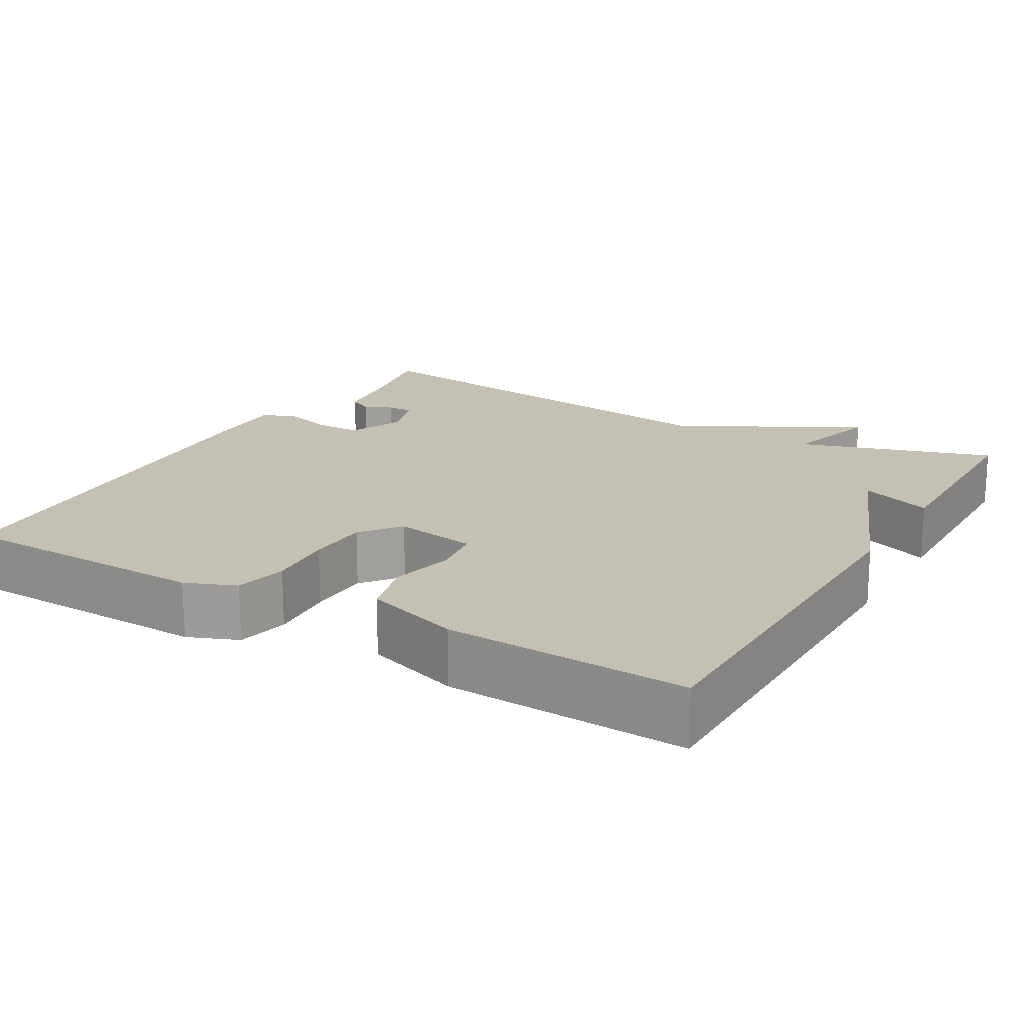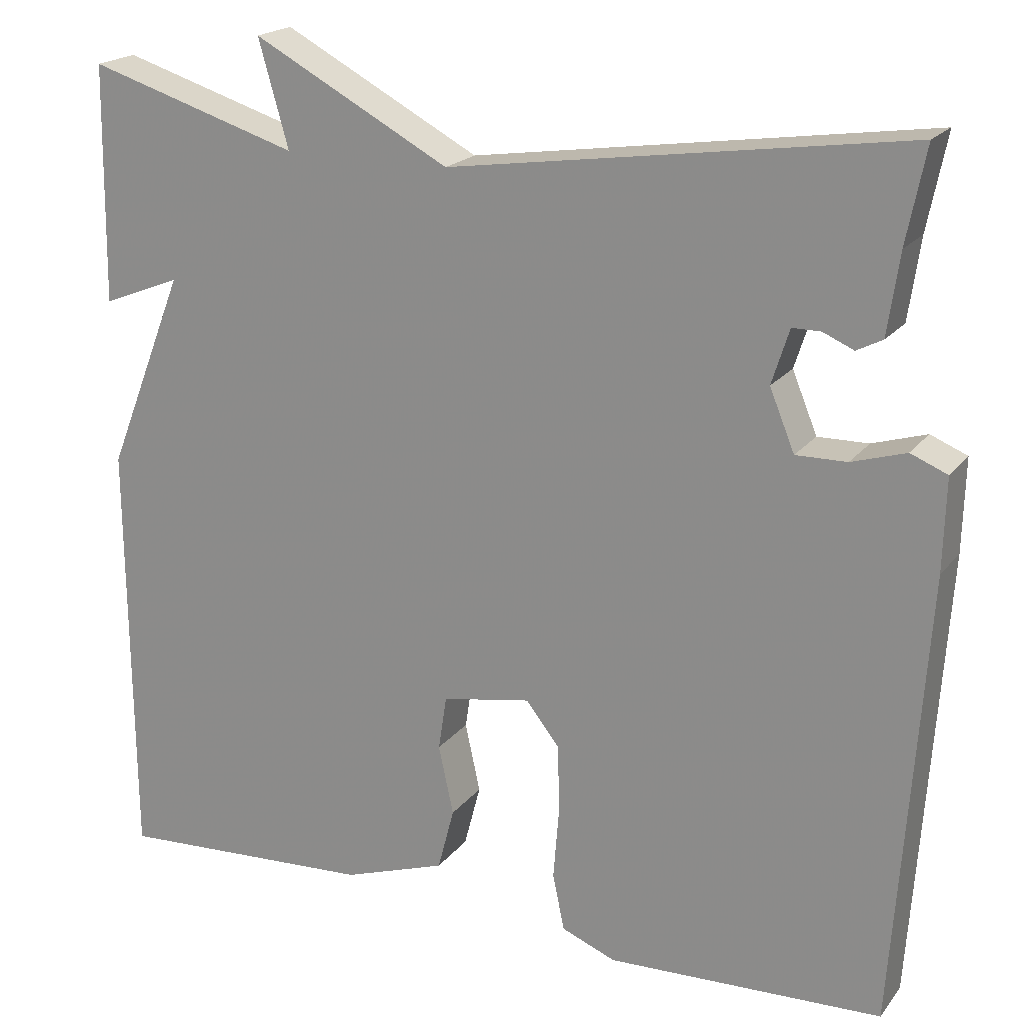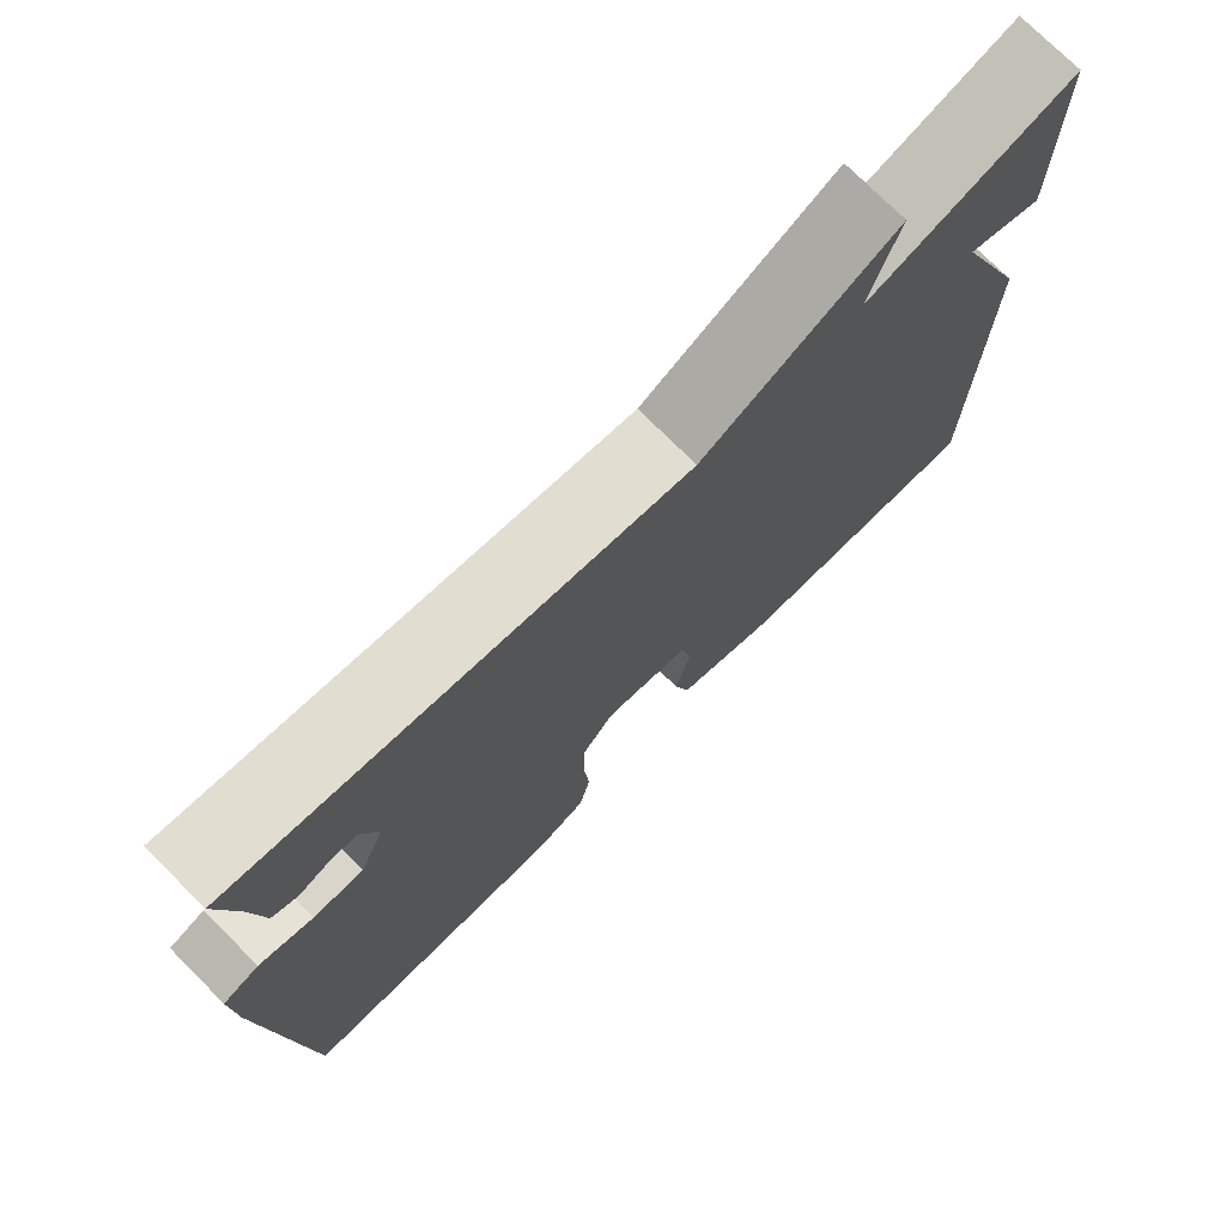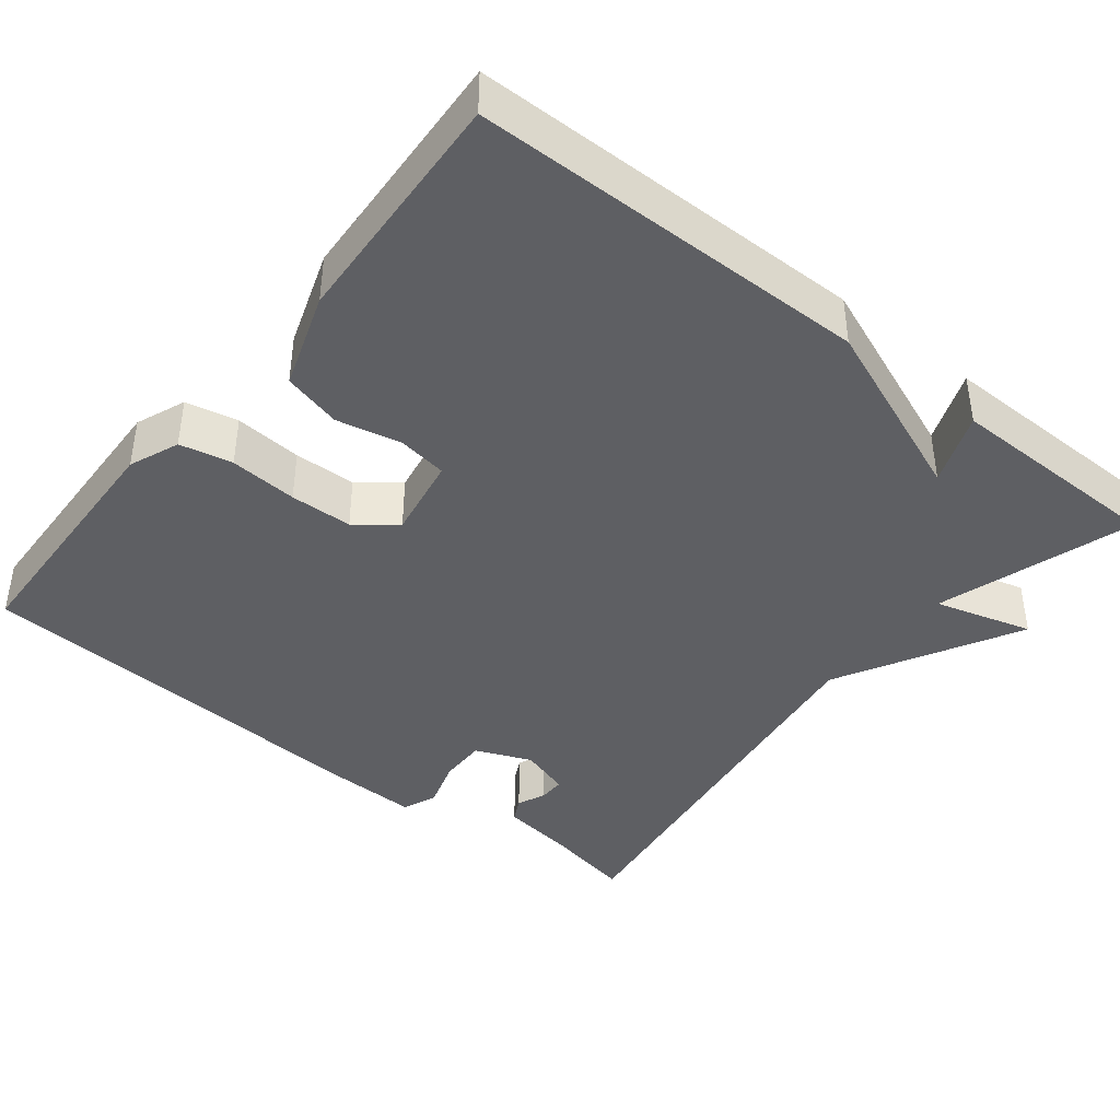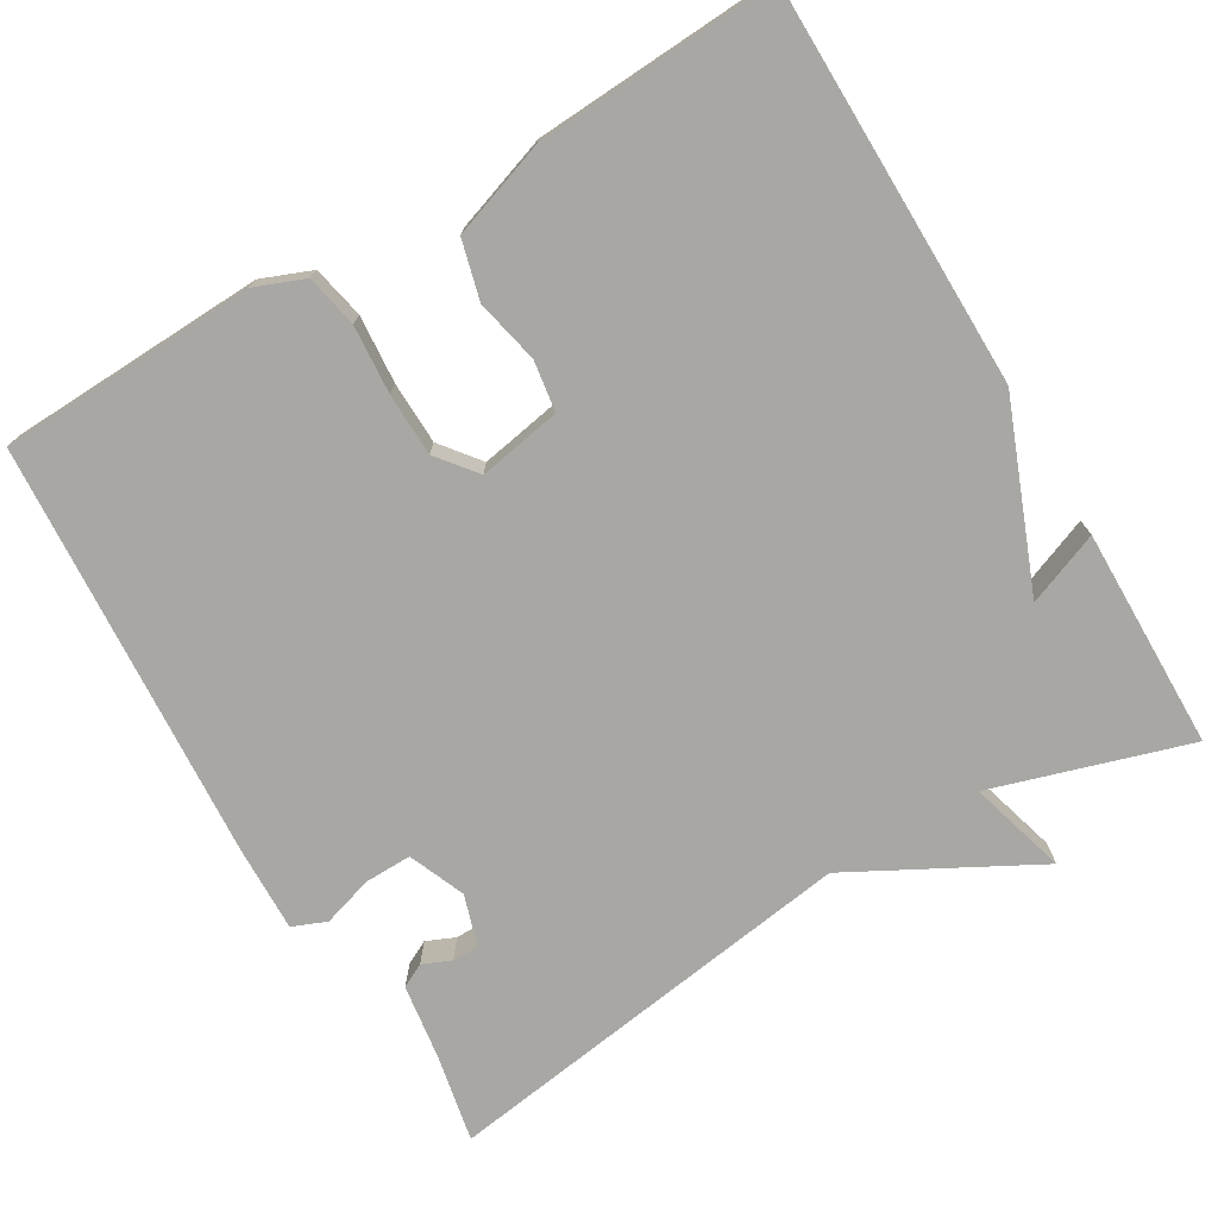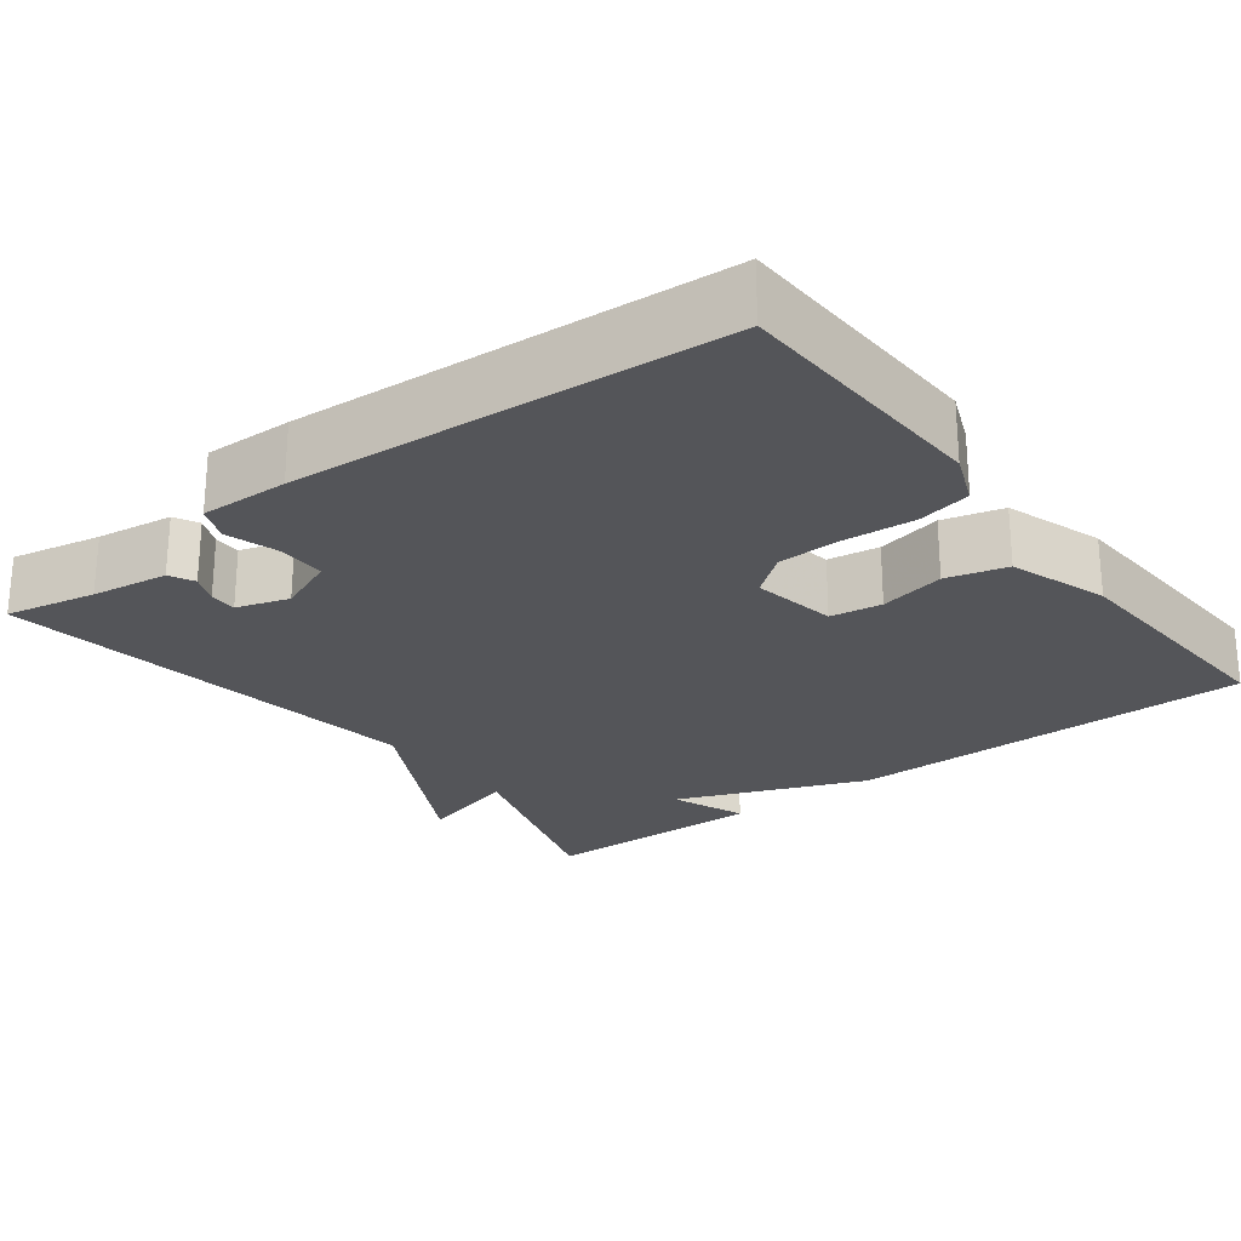
<metadata>
{"format":"obj","ext":"obj","renderer":"f3d","projection":"perspective","resolution":1024,"background":"white","views":[{"elev":18.0,"azim":-149.9,"up":"+Y"},{"elev":19.8,"azim":26.3,"up":"+Z"},{"elev":75.1,"azim":135.0,"up":"+Z"},{"elev":-41.1,"azim":-128.5,"up":"+Y"},{"elev":-74.6,"azim":-149.3,"up":"+Y"},{"elev":-24.8,"azim":127.2,"up":"+Y"}]}
</metadata>
<code>
v -0.5 0.07 0.5
v -0.246 0.07 0.421
v -0.282 0.07 0.548
v -0.046 0.07 0.421
v 0.5 0.07 0.5
v 0.477 0.07 0.386
v 0.463 0.07 0.289
v 0.432 0.07 0.273
v 0.395 0.07 0.289
v 0.361 0.07 0.289
v 0.34 0.07 0.223
v 0.37 0.07 0.15
v 0.431 0.07 0.151
v 0.496 0.07 0.171
v 0.54 0.07 0.153
v 0.537 0.07 0.042
v 0.5 0.07 -0.5
v 0.169 0.07 -0.512
v 0.104 0.07 -0.486
v 0.09 0.07 -0.418
v 0.097 0.07 -0.33
v 0.095 0.07 -0.249
v 0.055 0.07 -0.198
v -0.052 0.07 -0.217
v -0.062 0.07 -0.282
v -0.044 0.07 -0.365
v -0.064 0.07 -0.441
v -0.188 0.07 -0.483
v -0.5 0.07 -0.5
v -0.504 0.07 0.015
v -0.41 0.07 0.252
v -0.504 0.07 0.215
v -0.5 0 0.5
v -0.246 0 0.421
v -0.282 0 0.548
v -0.046 0 0.421
v 0.5 0 0.5
v 0.477 0 0.386
v 0.463 0 0.289
v 0.432 0 0.273
v 0.395 0 0.289
v 0.361 0 0.289
v 0.34 0 0.223
v 0.37 0 0.15
v 0.431 0 0.151
v 0.496 0 0.171
v 0.54 0 0.153
v 0.537 0 0.042
v 0.5 0 -0.5
v 0.169 0 -0.512
v 0.104 0 -0.486
v 0.09 0 -0.418
v 0.097 0 -0.33
v 0.095 0 -0.249
v 0.055 0 -0.198
v -0.052 0 -0.217
v -0.062 0 -0.282
v -0.044 0 -0.365
v -0.064 0 -0.441
v -0.188 0 -0.483
v -0.5 0 -0.5
v -0.504 0 0.015
v -0.41 0 0.252
v -0.504 0 0.215
f 31 32 1 2
f 30 31 2
f 29 30 2
f 28 29 2
f 27 28 2
f 26 27 2
f 25 26 2
f 24 25 2
f 2 3 4
f 24 2 4
f 23 24 4
f 22 23 4
f 19 20 21
f 18 19 21
f 17 18 21
f 16 17 21
f 15 16 21
f 14 15 21
f 13 14 21
f 12 13 21 22
f 11 12 22 4
f 6 7 8 9
f 6 9 10
f 5 6 10
f 4 5 10
f 4 10 11
f 34 33 64 63
f 34 63 62
f 34 62 61
f 34 61 60
f 34 60 59
f 34 59 58
f 34 58 57
f 34 57 56
f 36 35 34
f 36 34 56
f 36 56 55
f 36 55 54
f 53 52 51
f 53 51 50
f 53 50 49
f 53 49 48
f 53 48 47
f 53 47 46
f 53 46 45
f 54 53 45 44
f 36 54 44 43
f 41 40 39 38
f 42 41 38
f 42 38 37
f 42 37 36
f 43 42 36
f 1 33 34 2
f 2 34 35 3
f 3 35 36 4
f 4 36 37 5
f 5 37 38 6
f 6 38 39 7
f 7 39 40 8
f 8 40 41 9
f 9 41 42 10
f 10 42 43 11
f 11 43 44 12
f 12 44 45 13
f 13 45 46 14
f 14 46 47 15
f 15 47 48 16
f 16 48 49 17
f 17 49 50 18
f 18 50 51 19
f 19 51 52 20
f 20 52 53 21
f 21 53 54 22
f 22 54 55 23
f 23 55 56 24
f 24 56 57 25
f 25 57 58 26
f 26 58 59 27
f 27 59 60 28
f 28 60 61 29
f 29 61 62 30
f 30 62 63 31
f 31 63 64 32
f 32 64 33 1

</code>
